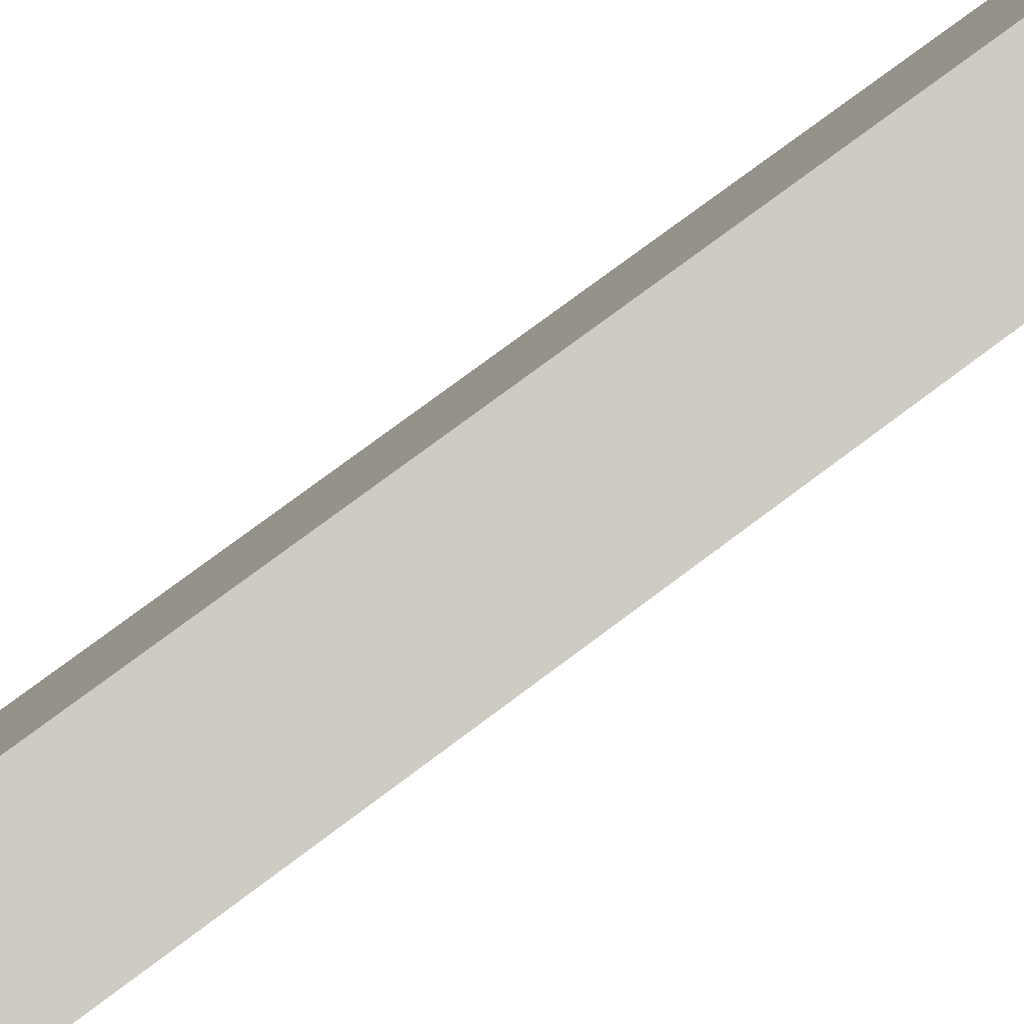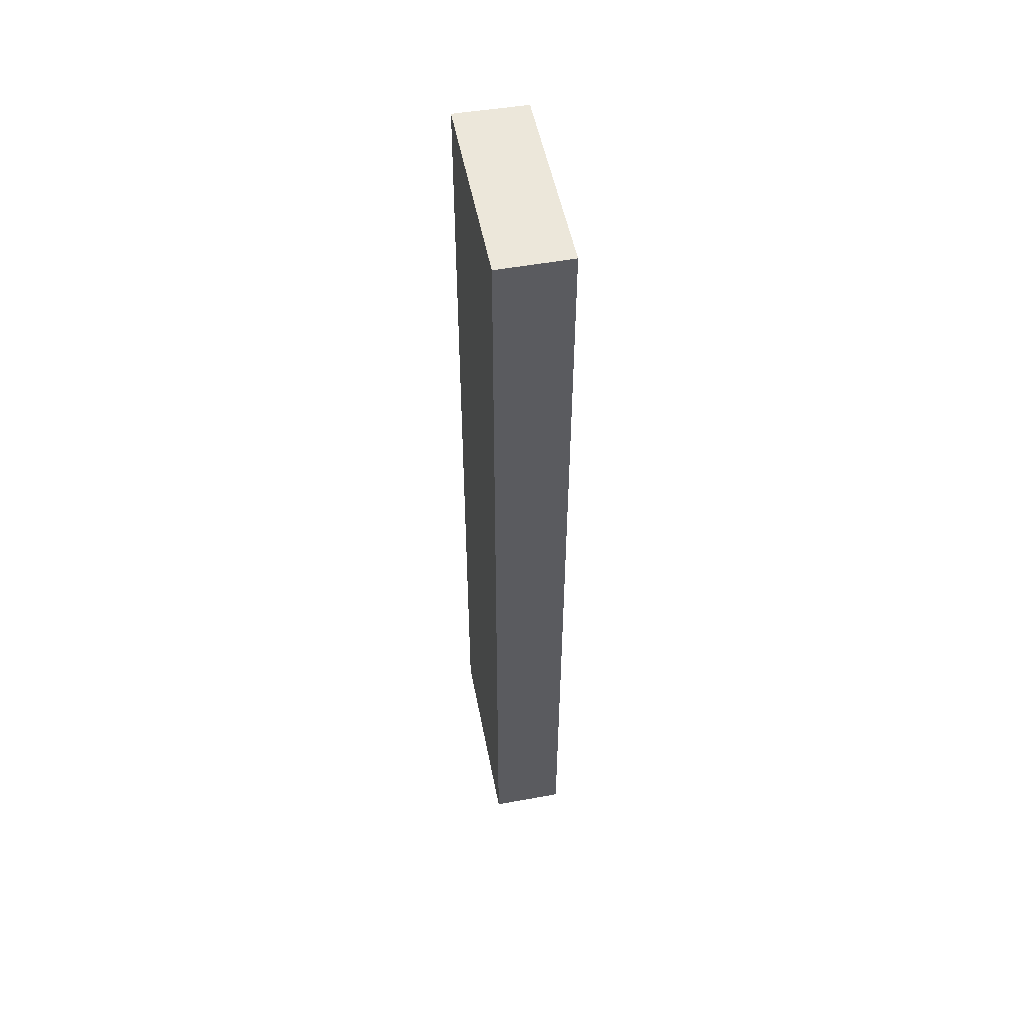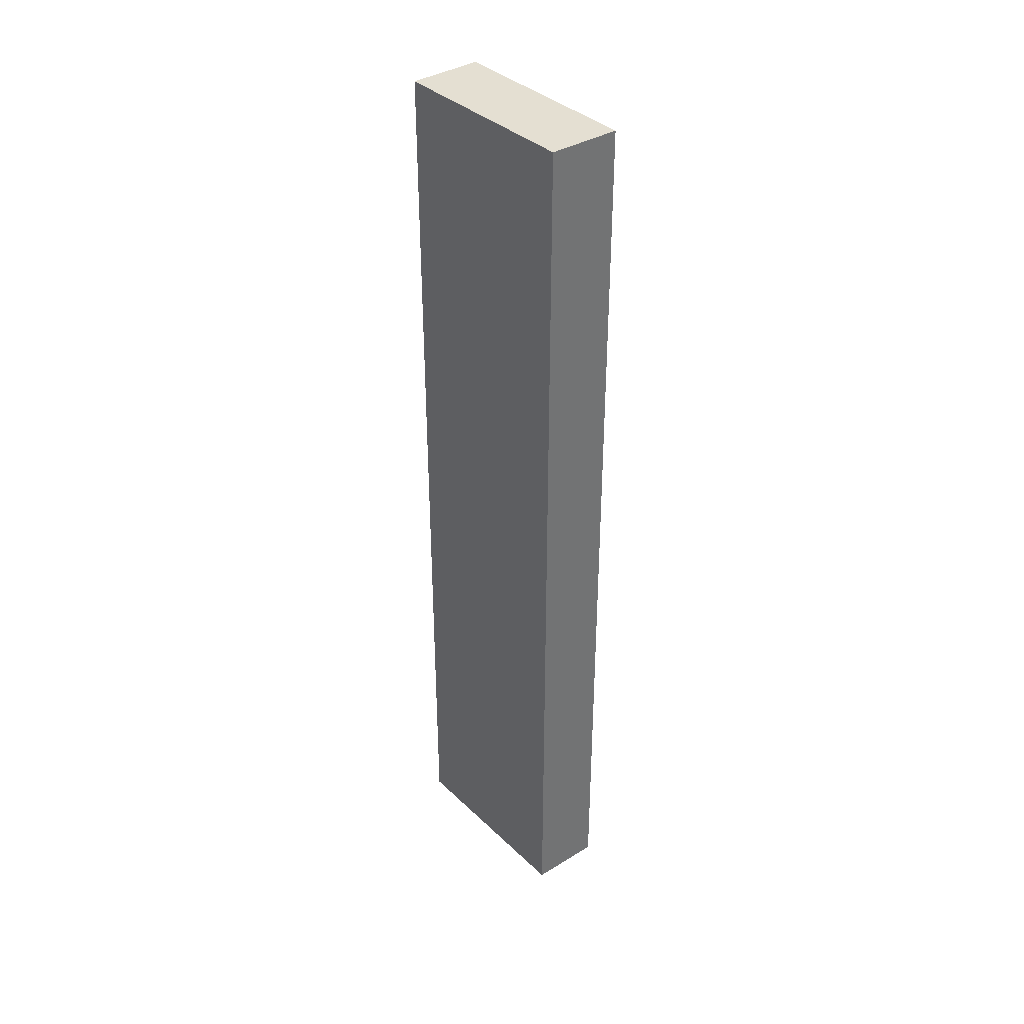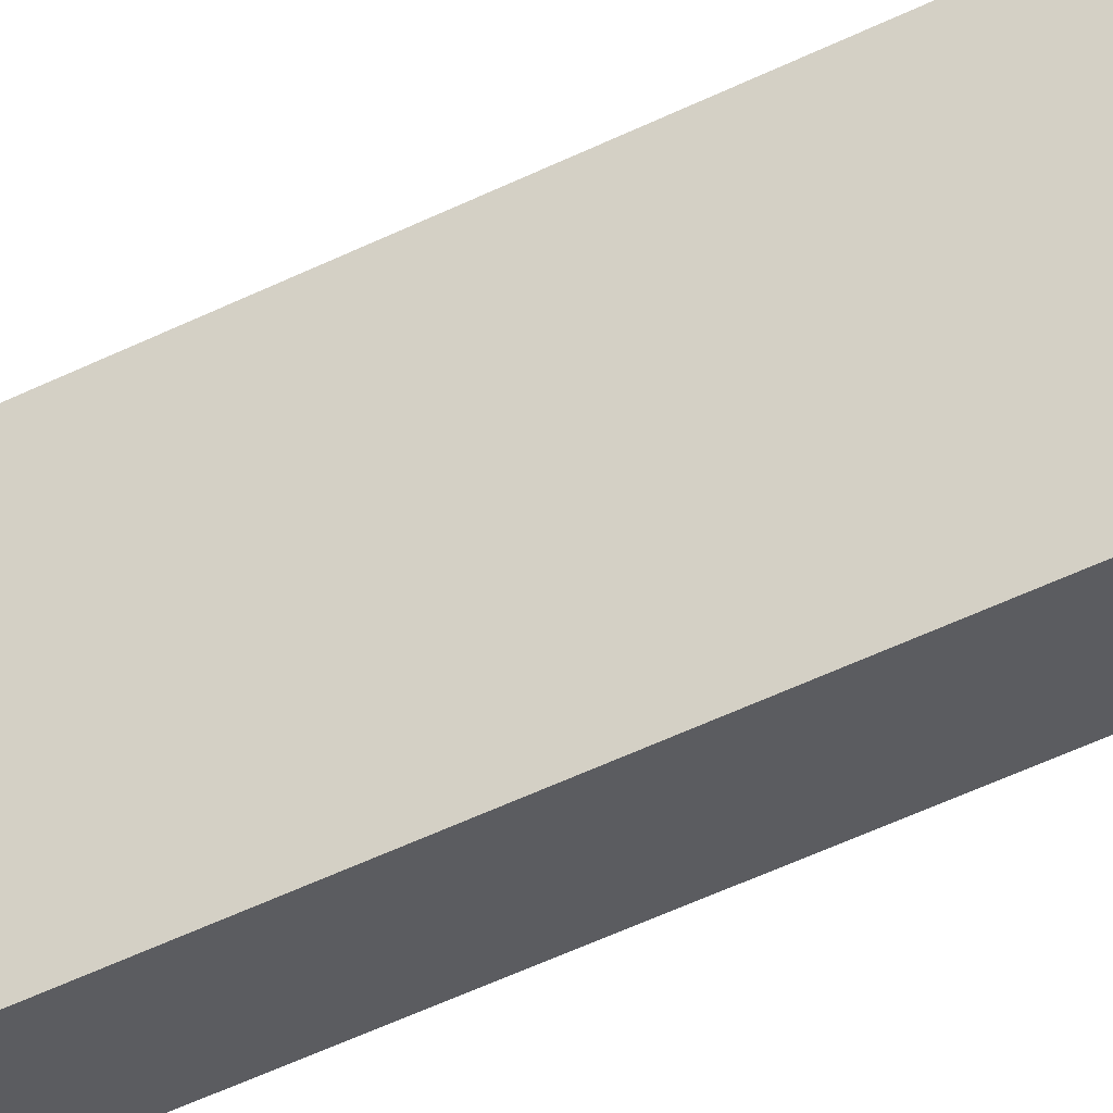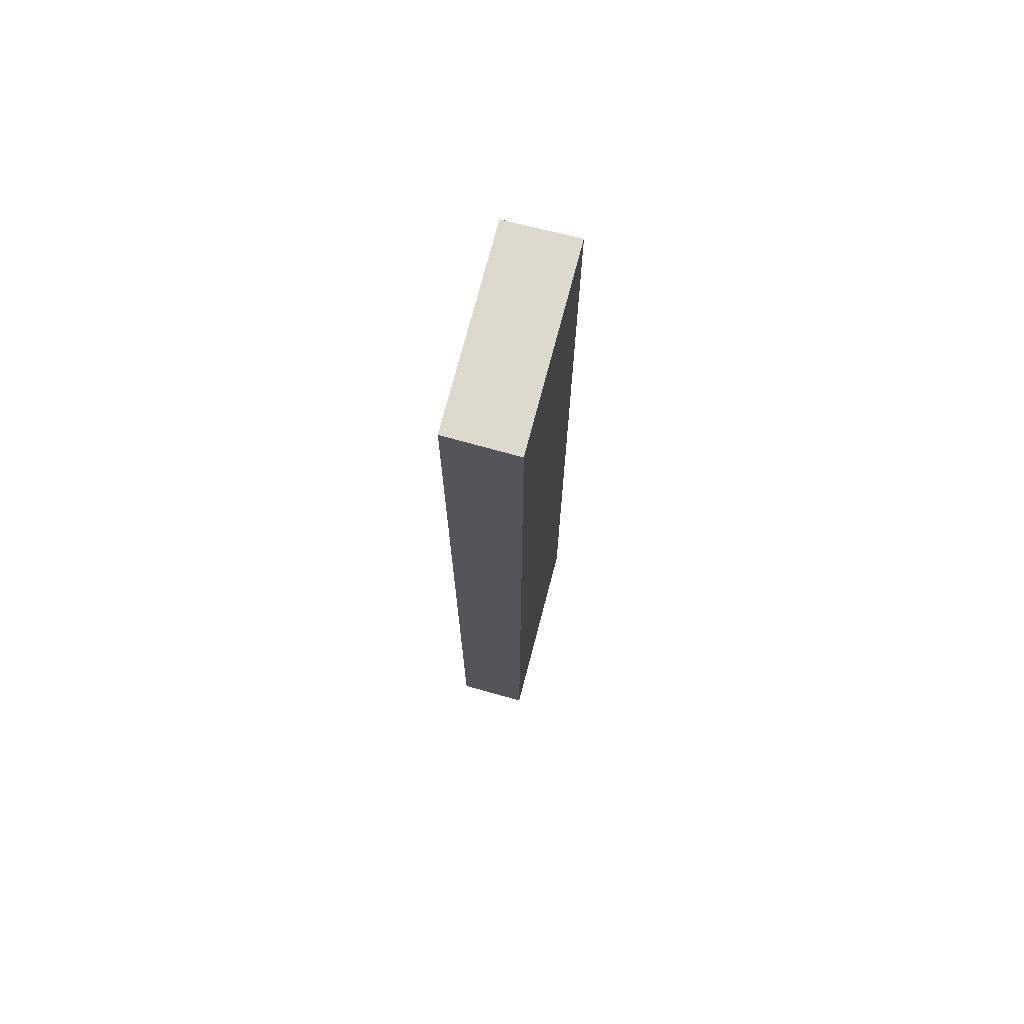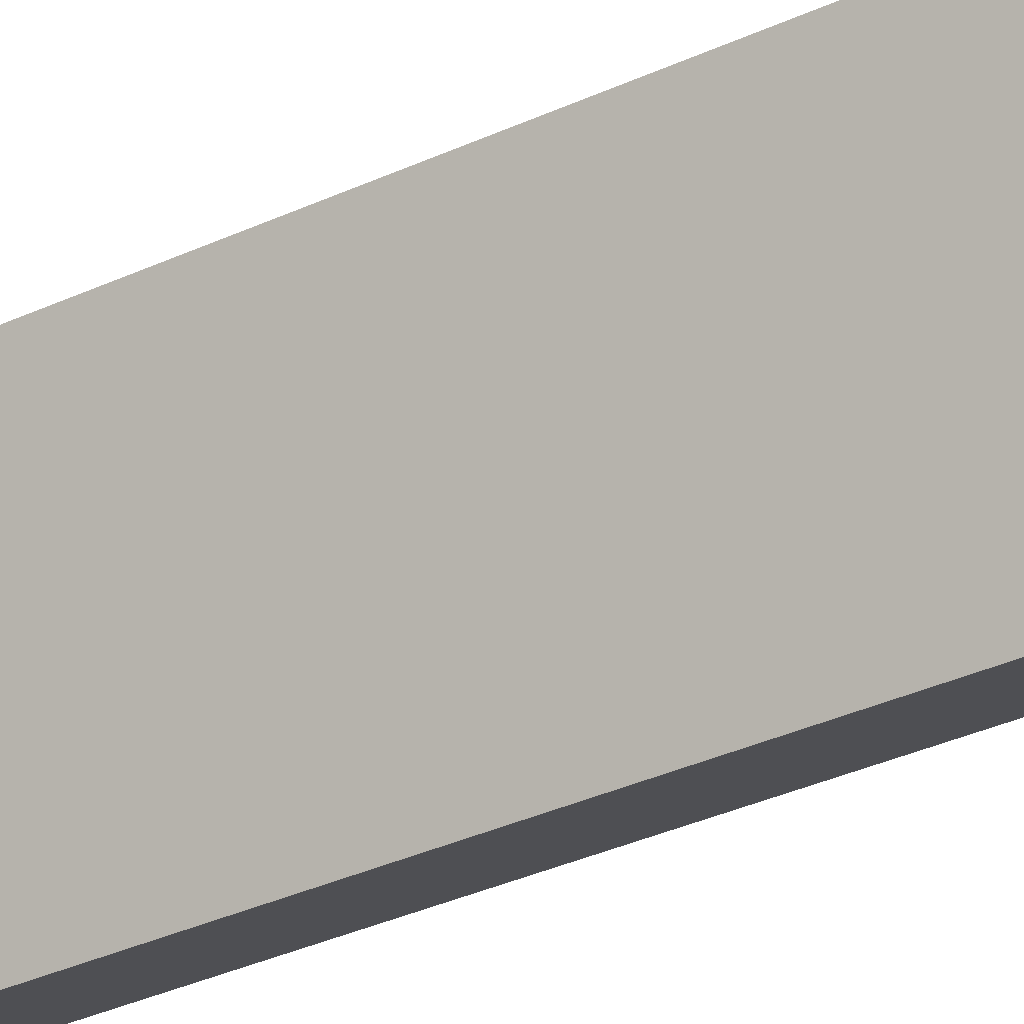
<metadata>
{"format":"obj","ext":"obj","renderer":"f3d","projection":"perspective","resolution":1024,"background":"white","views":[{"elev":68.5,"azim":52.0,"up":"+Z"},{"elev":52.6,"azim":-169.7,"up":"+Y"},{"elev":36.9,"azim":-18.1,"up":"+Y"},{"elev":-57.2,"azim":116.3,"up":"+Z"},{"elev":71.8,"azim":35.8,"up":"+Y"},{"elev":-32.9,"azim":123.0,"up":"+Z"}]}
</metadata>
<code>
v  1.642 20.91 4.167
v  1.525 20.91 -0.597
v  0 20.91 1.28e-15
v  3.156 20.91 3.611
v  0 0 0
v  1.642 -2.552e-16 4.167
v  3.156 -2.211e-16 3.611
v  1.525 3.656e-17 -0.597
g defaultobject
f 1 2 3
f 2 1 4
f 5 1 3
f 1 5 6
f 6 4 1
f 4 6 7
f 7 2 4
f 2 7 8
f 8 3 2
f 3 8 5
f 8 6 5
f 6 8 7

</code>
